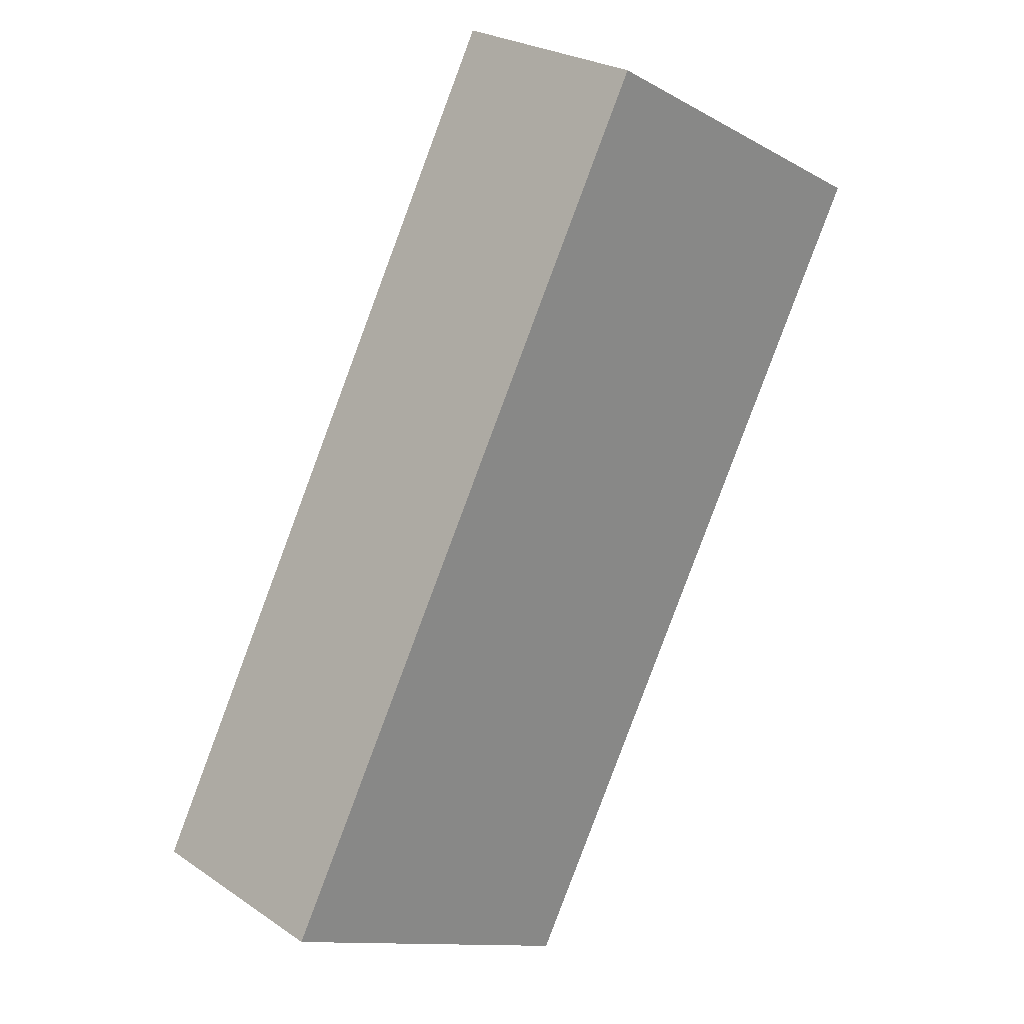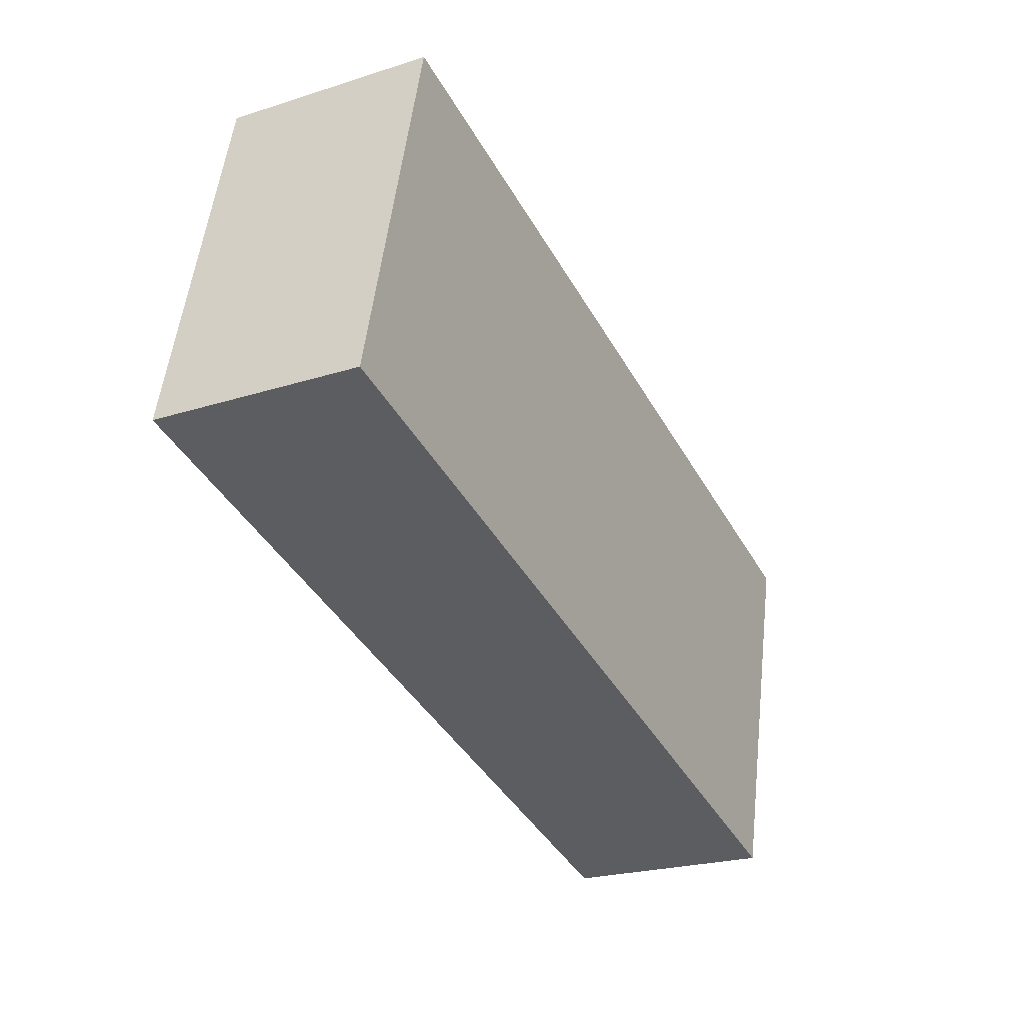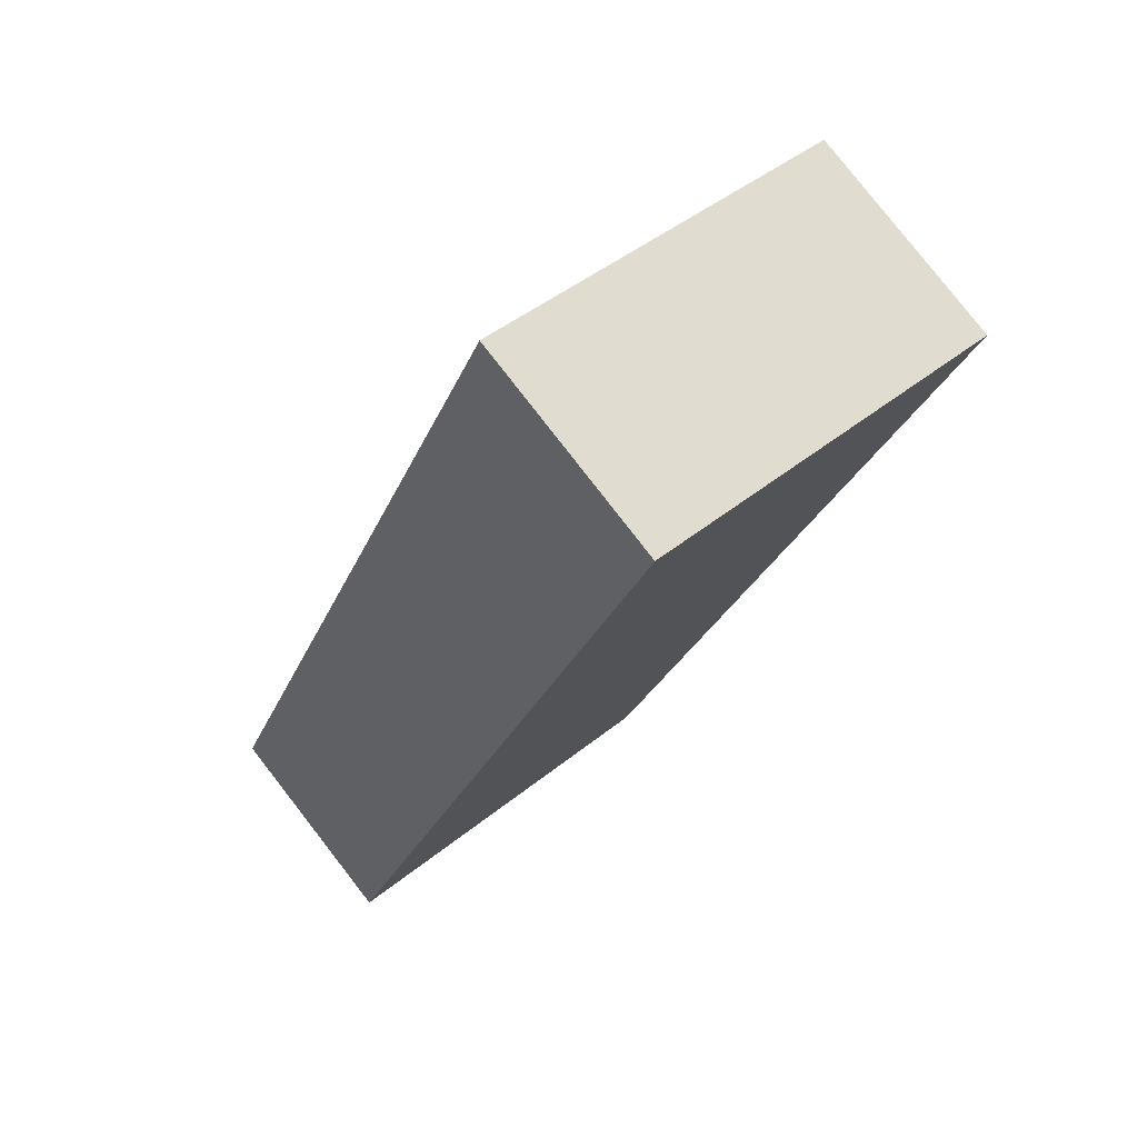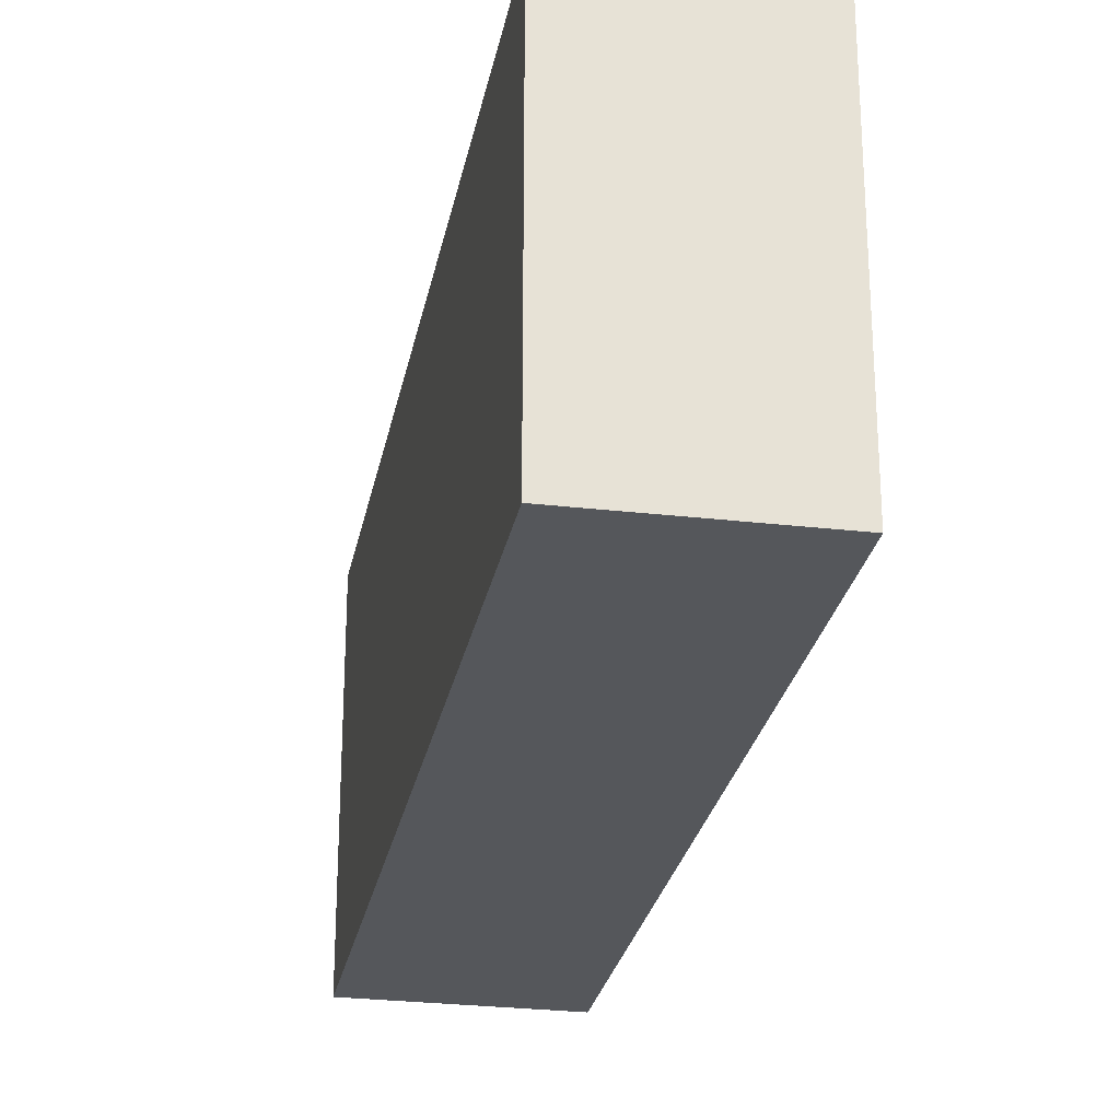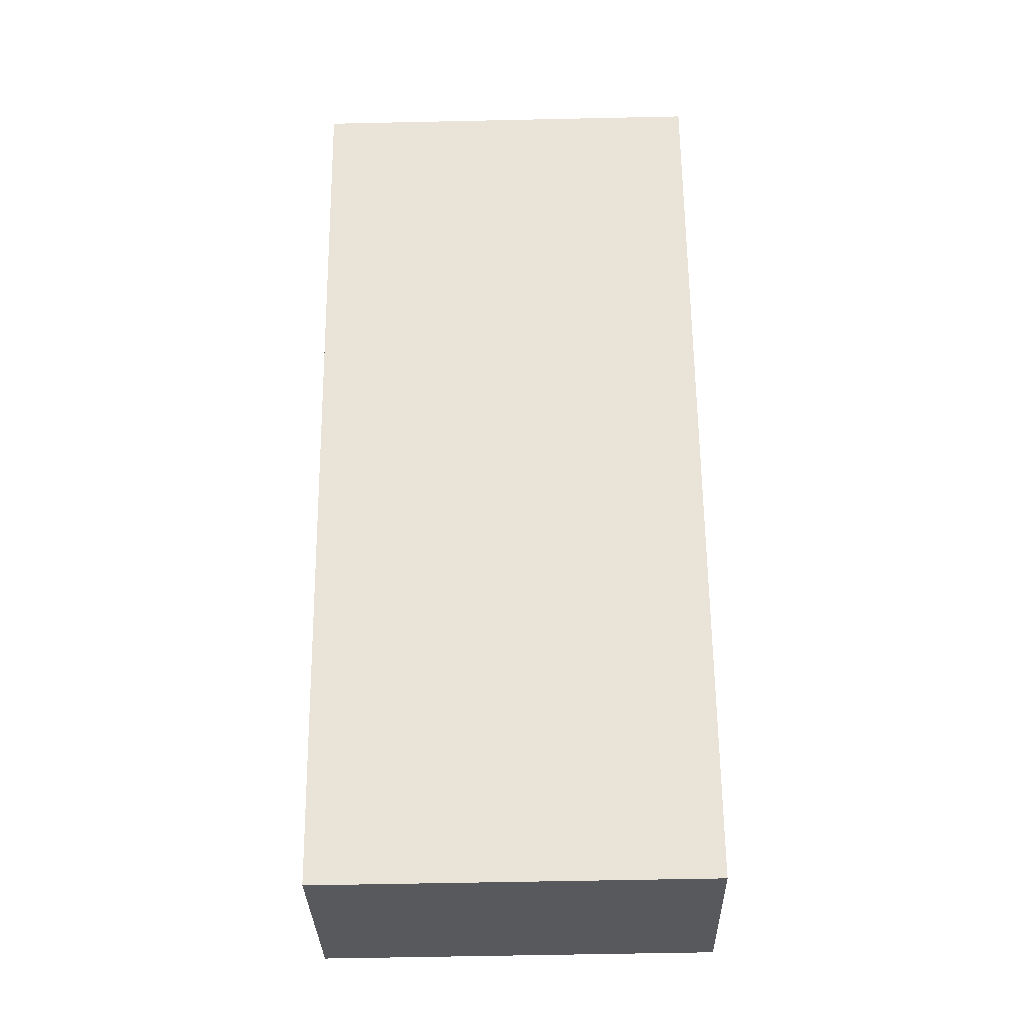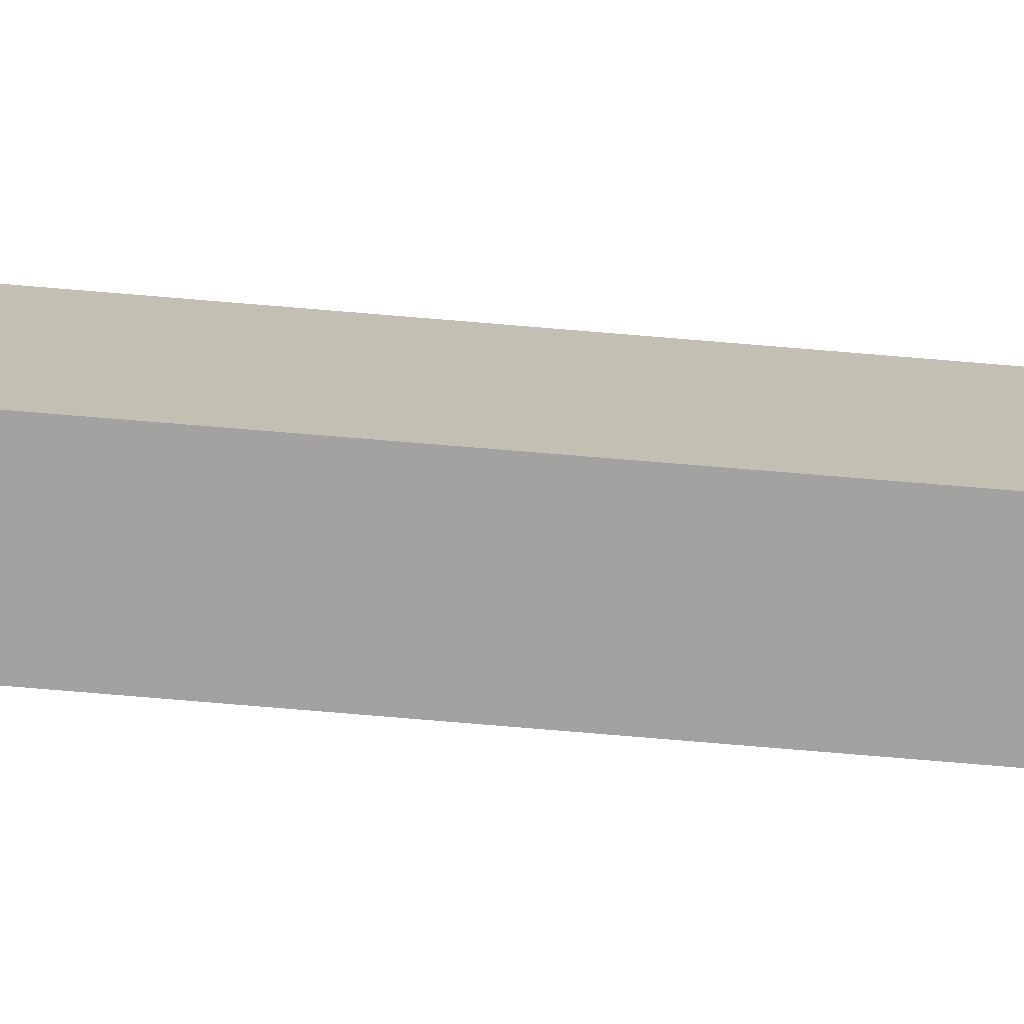
<metadata>
{"format":"obj","ext":"obj","renderer":"f3d","projection":"perspective","resolution":1024,"background":"white","views":[{"elev":-12.5,"azim":39.0,"up":"+Z"},{"elev":53.5,"azim":-173.5,"up":"+Z"},{"elev":44.5,"azim":46.5,"up":"+Z"},{"elev":-26.5,"azim":-163.8,"up":"+Y"},{"elev":-56.6,"azim":91.3,"up":"+Z"},{"elev":-72.7,"azim":-68.1,"up":"+Y"}]}
</metadata>
<code>
v  1.874 1.802 3.735
v  0.879 1.802 -0.438
v  0 1.802 1.103e-16
v  2.761 1.802 3.28
v  0.879 2.682e-17 -0.438
v  0 0 0
v  1.874 -2.287e-16 3.735
v  2.761 -2.008e-16 3.28
g defaultobject
f 1 2 3
f 2 1 4
f 5 3 2
f 3 5 6
f 6 1 3
f 1 6 7
f 7 4 1
f 4 7 8
f 8 2 4
f 2 8 5
f 5 7 6
f 7 5 8

</code>
